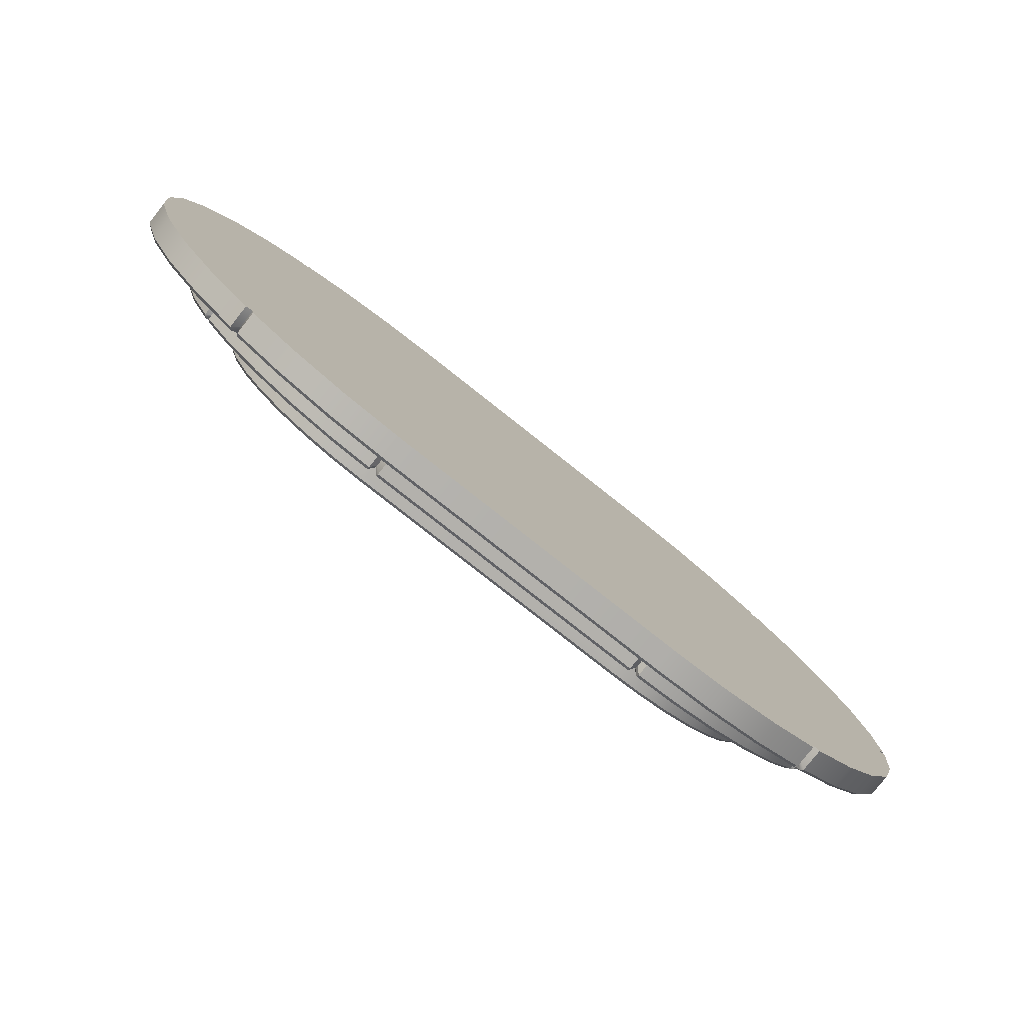
<metadata>
{"format":"obj","ext":"obj","renderer":"f3d","projection":"perspective","resolution":1024,"background":"white","views":[{"elev":-79.1,"azim":-38.3,"up":"+Z"}]}
</metadata>
<code>
o plateau_large_Cylinder.153
v 1.439 0.4 1.351
v 1.697 0.4 1.273
v 1.936 0.4 1.146
v 2.144 0.4 0.9742
v 2.443 0.4 0.5272
v 2.521 0.4 0.2688
v 2.521 0.4 -0.2688
v 2.443 0.4 -0.5272
v 2.144 0.4 -0.9742
v 1.936 0.4 -1.146
v 1.697 0.4 -1.273
v 1.439 0.4 -1.351
v 1.908 0.2 -1.782
v 1.547 0.2 -1.892
v 2.534 0.2 -1.364
v 2.952 0.2 -0.7381
v 3.062 0.2 -0.3763
v 2.952 0.2 0.7381
v 3.062 0.2 0.3763
v 2.534 0.2 1.364
v 1.908 0.2 1.782
v 1.547 0.2 1.892
v 2.311 -1e-06 -9e-06
v 0.2654 0.2 1.929
v 0.2654 0.2 -1.929
v 0.2654 0.4 -1.378
v 0.2654 0.4 1.378
v 0.2654 0.6 -9e-06
v 1.192 0.6 -9e-06
v 1.21 0.4 1.374
v 1.13 0.4 1.378
v 1.17 0.4398 1.378
v 1.17 0.3613 1.377
v 2.335 0.4 0.7302
v 2.29 0.4 0.7963
v 2.316 0.4398 0.7654
v 2.314 0.3613 0.7641
v 2.544 0.4 0.03971
v 2.544 0.4 -0.03973
v 2.588 0.4 -9e-06
v 2.51 0.4 -9e-06
v 2.29 0.4 -0.7963
v 2.335 0.4 -0.7302
v 2.316 0.4398 -0.7654
v 2.314 0.3613 -0.7642
v 1.13 0.4 -1.378
v 1.21 0.4 -1.374
v 1.17 0.4398 -1.378
v 1.17 0.3613 -1.377
v 1.21 0.2 -1.925
v 1.13 0.2 -1.929
v 1.17 0.2 -1.969
v 1.17 0.2 -1.887
v 2.207 0.2 -1.623
v 2.273 0.2 -1.578
v 2.242 0.2398 -1.604
v 2.241 0.1613 -1.602
v 2.793 0.2 -1.036
v 2.749 0.2 -1.102
v 2.807 0.2 -1.094
v 2.741 0.2 -1.044
v 3.095 0.2 -0.03974
v 3.095 0.2 0.03972
v 3.099 0.2398 -8e-06
v 3.097 0.1613 -8e-06
v 2.749 0.2 1.102
v 2.793 0.2 1.036
v 2.807 0.2 1.094
v 2.741 0.2 1.044
v 2.273 0.2 1.578
v 2.207 0.2 1.623
v 2.242 0.2398 1.604
v 2.241 0.1613 1.602
v 1.13 0.2 1.929
v 1.21 0.2 1.925
v 1.17 0.2 1.969
v 1.17 0.2 1.887
v 1.542 0.4 -1.87
v 1.547 0.3777 -1.892
v 1.908 0.3778 -1.782
v 1.9 0.4 -1.761
v 2.229 0.4 -1.585
v 2.242 0.3778 -1.604
v 2.534 0.3778 -1.364
v 2.518 0.4 -1.348
v 2.932 0.4 -0.7296
v 2.952 0.3778 -0.7381
v 3.04 0.4 -0.372
v 3.062 0.3779 -0.3763
v 3.099 0.378 -8e-06
v 3.077 0.4 -8e-06
v 3.04 0.4 0.372
v 3.062 0.3779 0.3763
v 2.952 0.3778 0.7381
v 2.932 0.4 0.7296
v 2.518 0.4 1.348
v 2.534 0.3778 1.364
v 2.229 0.4 1.585
v 2.242 0.3778 1.604
v 1.908 0.3778 1.782
v 1.9 0.4 1.761
v 1.547 0.3777 1.892
v 1.542 0.4 1.87
v 1.17 0.2 -2.417
v 1.17 0.1783 -2.439
v 2.104 0.1781 -2.253
v 2.095 0.2 -2.233
v 1.642 0.2 -2.37
v 1.646 0.1782 -2.392
v 2.879 0.2 -1.709
v 2.895 0.178 -1.725
v 3.424 0.178 -0.9334
v 3.403 0.2 -0.9248
v 3.18 0.2 -1.343
v 3.198 0.178 -1.355
v 3.562 0.178 -0.4758
v 3.54 0.2 -0.4714
v 3.424 0.178 0.9334
v 3.403 0.2 0.9248
v 3.54 0.2 0.4714
v 3.562 0.178 0.4758
v 2.895 0.178 1.725
v 2.879 0.2 1.709
v 3.18 0.2 1.343
v 3.198 0.178 1.355
v 2.095 0.2 2.233
v 2.104 0.1781 2.253
v 1.17 0.2 2.417
v 1.17 0.1783 2.439
v 1.642 0.2 2.37
v 1.646 0.1782 2.392
v 0.2654 0.6 1.356
v 0.2654 0.5786 1.378
v 0.2654 0.5786 -1.378
v 0.2654 0.6 -1.356
v 0.2654 0.2 2.417
v 0.2654 0.1783 2.439
v 0.2654 0.1783 -2.439
v 0.2654 0.2 -2.417
v 1.17 0.5786 -1.378
v 1.171 0.6 -1.356
v 1.439 0.5786 -1.351
v 1.435 0.6 -1.33
v 1.697 0.5786 -1.273
v 1.689 0.6 -1.253
v 1.936 0.5786 -1.146
v 1.924 0.6 -1.127
v 2.144 0.5786 -0.9742
v 2.129 0.6 -0.9588
v 2.316 0.5785 -0.7654
v 2.298 0.6 -0.7532
v 2.443 0.5784 -0.5272
v 2.423 0.6 -0.5188
v 2.521 0.5784 -0.2688
v 2.5 0.6 -0.2645
v 2.5 0.6 0.2644
v 2.521 0.5784 0.2688
v 2.443 0.5784 0.5272
v 2.423 0.6 0.5188
v 2.316 0.5785 0.7654
v 2.298 0.6 0.7532
v 2.144 0.5786 0.9742
v 2.129 0.6 0.9587
v 1.936 0.5786 1.146
v 1.924 0.6 1.127
v 1.697 0.5786 1.273
v 1.689 0.6 1.253
v 1.439 0.5786 1.351
v 1.435 0.6 1.33
v 1.171 0.6 1.356
v 1.17 0.5786 1.378
v 0.2654 0.4 1.906
v 0.2654 0.3774 1.929
v 0.2654 0.3774 -1.929
v 0.2654 0.4 -1.906
v 1.13 0.4 -1.906
v 1.13 0.3773 -1.929
v 1.21 0.3775 -1.925
v 1.21 0.4 -1.902
v 1.17 0.3386 -1.887
v 1.17 0.3613 -1.864
v 2.73 0.4 -1.09
v 2.749 0.3776 -1.102
v 2.793 0.3777 -1.036
v 2.774 0.4 -1.024
v 2.741 0.3388 -1.044
v 2.722 0.3613 -1.032
v 2.774 0.4 1.024
v 2.793 0.3777 1.036
v 2.749 0.3776 1.102
v 2.73 0.4 1.09
v 2.741 0.3388 1.044
v 2.722 0.3613 1.032
v 1.21 0.4 1.902
v 1.21 0.3775 1.925
v 1.13 0.3773 1.929
v 1.13 0.4 1.906
v 1.17 0.3386 1.887
v 1.17 0.3613 1.864
v 2.477 0.2 -2.028
v 2.49 0.178 -2.047
v 2.556 0.1779 -2.003
v 2.544 0.2 -1.984
v 2.488 0.1613 -1.959
v 2.501 0.1391 -1.977
v 3.583 0.2 -0.03974
v 3.605 0.1778 -0.03973
v 3.605 0.1778 0.03972
v 3.583 0.2 0.03972
v 3.535 0.1613 -9e-06
v 3.558 0.139 -9e-06
v 2.544 0.2 1.984
v 2.556 0.1779 2.003
v 2.49 0.178 2.047
v 2.477 0.2 2.028
v 2.488 0.1613 1.959
v 2.501 0.1391 1.977
v 2.544 0.5782 0.03972
v 2.522 0.6 0.03907
v 2.522 0.6 -0.03909
v 2.544 0.5782 -0.03973
v 2.488 0.5727 -9e-06
v 2.51 0.5504 -9e-06
v 2.104 -1e-06 -2.253
v 1.646 -1e-06 -2.392
v 3.424 -1e-06 -0.9334
v 3.198 -1e-06 -1.355
v 3.424 -1e-06 0.9334
v 3.562 -1e-06 0.4758
v 2.895 -1e-06 1.725
v 3.198 -1e-06 1.355
v 1.17 -1e-06 2.439
v 1.646 -1e-06 2.392
v 3.562 -1e-06 -0.4758
v 2.895 -1e-06 -1.725
v 2.104 -1e-06 2.253
v 1.17 -1e-06 -2.439
v 0.2654 -1e-06 -2.439
v 0.2654 -1e-06 2.439
v 0.2654 -1e-06 -1e-05
v 2.501 -1e-06 -1.977
v 2.556 -1e-06 -2.003
v 2.49 -1e-06 -2.047
v 2.501 -1e-06 1.977
v 2.49 -1e-06 2.047
v 2.556 -1e-06 2.003
v 3.558 -1e-06 -9e-06
v 3.605 -1e-06 0.03971
v 3.605 -1e-06 -0.03973
v -1.439 0.4 -1.351
v -1.697 0.4 -1.273
v -1.936 0.4 -1.146
v -2.144 0.4 -0.9742
v -2.443 0.4 -0.5272
v -2.521 0.4 -0.2688
v -2.521 0.4 0.2688
v -2.443 0.4 0.5272
v -2.144 0.4 0.9742
v -1.936 0.4 1.146
v -1.697 0.4 1.273
v -1.439 0.4 1.351
v -1.908 0.2 1.782
v -1.547 0.2 1.892
v -2.534 0.2 1.364
v -2.952 0.2 0.7381
v -3.062 0.2 0.3763
v -2.952 0.2 -0.7381
v -3.062 0.2 -0.3763
v -2.534 0.2 -1.364
v -1.908 0.2 -1.782
v -1.547 0.2 -1.892
v -2.311 -1e-06 9e-06
v -0.2654 0.2 -1.929
v -0.2654 0.2 1.929
v -0.2654 0.4 1.378
v -0.2654 0.4 -1.378
v -0.2654 0.6 9e-06
v -1.192 0.6 9e-06
v -1.21 0.4 -1.374
v -1.13 0.4 -1.378
v -1.17 0.4398 -1.378
v -1.17 0.3613 -1.377
v -2.335 0.4 -0.7302
v -2.29 0.4 -0.7963
v -2.316 0.4398 -0.7654
v -2.314 0.3613 -0.7641
v -2.544 0.4 -0.03971
v -2.544 0.4 0.03973
v -2.588 0.4 9e-06
v -2.51 0.4 9e-06
v -2.29 0.4 0.7963
v -2.335 0.4 0.7302
v -2.316 0.4398 0.7654
v -2.314 0.3613 0.7642
v -1.13 0.4 1.378
v -1.21 0.4 1.374
v -1.17 0.4398 1.378
v -1.17 0.3613 1.377
v -1.21 0.2 1.925
v -1.13 0.2 1.929
v -1.17 0.2 1.969
v -1.17 0.2 1.887
v -2.207 0.2 1.623
v -2.273 0.2 1.578
v -2.242 0.2398 1.604
v -2.241 0.1613 1.602
v -2.793 0.2 1.036
v -2.749 0.2 1.102
v -2.807 0.2 1.094
v -2.741 0.2 1.044
v -3.095 0.2 0.03974
v -3.095 0.2 -0.03972
v -3.099 0.2398 8e-06
v -3.097 0.1613 8e-06
v -2.749 0.2 -1.102
v -2.793 0.2 -1.036
v -2.807 0.2 -1.094
v -2.741 0.2 -1.044
v -2.273 0.2 -1.578
v -2.207 0.2 -1.623
v -2.242 0.2398 -1.604
v -2.241 0.1613 -1.602
v -1.13 0.2 -1.929
v -1.21 0.2 -1.925
v -1.17 0.2 -1.969
v -1.17 0.2 -1.887
v -1.542 0.4 1.87
v -1.547 0.3777 1.892
v -1.908 0.3778 1.782
v -1.9 0.4 1.761
v -2.229 0.4 1.585
v -2.242 0.3778 1.604
v -2.534 0.3778 1.364
v -2.518 0.4 1.348
v -2.932 0.4 0.7296
v -2.952 0.3778 0.7381
v -3.04 0.4 0.372
v -3.062 0.3779 0.3763
v -3.099 0.378 8e-06
v -3.077 0.4 8e-06
v -3.04 0.4 -0.372
v -3.062 0.3779 -0.3763
v -2.952 0.3778 -0.7381
v -2.932 0.4 -0.7296
v -2.518 0.4 -1.348
v -2.534 0.3778 -1.364
v -2.229 0.4 -1.585
v -2.242 0.3778 -1.604
v -1.908 0.3778 -1.782
v -1.9 0.4 -1.761
v -1.547 0.3777 -1.892
v -1.542 0.4 -1.87
v -1.17 0.2 2.417
v -1.17 0.1783 2.439
v -2.104 0.1781 2.253
v -2.095 0.2 2.233
v -1.642 0.2 2.37
v -1.646 0.1782 2.392
v -2.879 0.2 1.709
v -2.895 0.178 1.725
v -3.424 0.178 0.9334
v -3.403 0.2 0.9248
v -3.18 0.2 1.343
v -3.198 0.178 1.355
v -3.562 0.178 0.4758
v -3.54 0.2 0.4714
v -3.424 0.178 -0.9334
v -3.403 0.2 -0.9248
v -3.54 0.2 -0.4714
v -3.562 0.178 -0.4758
v -2.895 0.178 -1.725
v -2.879 0.2 -1.709
v -3.18 0.2 -1.343
v -3.198 0.178 -1.355
v -2.095 0.2 -2.233
v -2.104 0.1781 -2.253
v -1.17 0.2 -2.417
v -1.17 0.1783 -2.439
v -1.642 0.2 -2.37
v -1.646 0.1782 -2.392
v -0.2654 0.6 -1.356
v -0.2654 0.5786 -1.378
v -0.2654 0.5786 1.378
v -0.2654 0.6 1.356
v -0.2654 0.2 -2.417
v -0.2654 0.1783 -2.439
v -0.2654 0.1783 2.439
v -0.2654 0.2 2.417
v -1.17 0.5786 1.378
v -1.171 0.6 1.356
v -1.439 0.5786 1.351
v -1.435 0.6 1.33
v -1.697 0.5786 1.273
v -1.689 0.6 1.253
v -1.936 0.5786 1.146
v -1.924 0.6 1.127
v -2.144 0.5786 0.9742
v -2.129 0.6 0.9588
v -2.316 0.5785 0.7654
v -2.298 0.6 0.7532
v -2.443 0.5784 0.5272
v -2.423 0.6 0.5188
v -2.521 0.5784 0.2688
v -2.5 0.6 0.2645
v -2.5 0.6 -0.2644
v -2.521 0.5784 -0.2688
v -2.443 0.5784 -0.5272
v -2.423 0.6 -0.5188
v -2.316 0.5785 -0.7654
v -2.298 0.6 -0.7532
v -2.144 0.5786 -0.9742
v -2.129 0.6 -0.9587
v -1.936 0.5786 -1.146
v -1.924 0.6 -1.127
v -1.697 0.5786 -1.273
v -1.689 0.6 -1.253
v -1.439 0.5786 -1.351
v -1.435 0.6 -1.33
v -1.171 0.6 -1.356
v -1.17 0.5786 -1.378
v -0.2654 0.4 -1.906
v -0.2654 0.3774 -1.929
v -0.2654 0.3774 1.929
v -0.2654 0.4 1.906
v -1.13 0.4 1.906
v -1.13 0.3773 1.929
v -1.21 0.3775 1.925
v -1.21 0.4 1.902
v -1.17 0.3386 1.887
v -1.17 0.3613 1.864
v -2.73 0.4 1.09
v -2.749 0.3776 1.102
v -2.793 0.3777 1.036
v -2.774 0.4 1.024
v -2.741 0.3388 1.044
v -2.722 0.3613 1.032
v -2.774 0.4 -1.024
v -2.793 0.3777 -1.036
v -2.749 0.3776 -1.102
v -2.73 0.4 -1.09
v -2.741 0.3388 -1.044
v -2.722 0.3613 -1.032
v -1.21 0.4 -1.902
v -1.21 0.3775 -1.925
v -1.13 0.3773 -1.929
v -1.13 0.4 -1.906
v -1.17 0.3386 -1.887
v -1.17 0.3613 -1.864
v -2.477 0.2 2.028
v -2.49 0.178 2.047
v -2.556 0.1779 2.003
v -2.544 0.2 1.984
v -2.488 0.1613 1.959
v -2.501 0.1391 1.977
v -3.583 0.2 0.03974
v -3.605 0.1778 0.03973
v -3.605 0.1778 -0.03972
v -3.583 0.2 -0.03972
v -3.535 0.1613 9e-06
v -3.558 0.139 9e-06
v -2.544 0.2 -1.984
v -2.556 0.1779 -2.003
v -2.49 0.178 -2.047
v -2.477 0.2 -2.028
v -2.488 0.1613 -1.959
v -2.501 0.1391 -1.977
v -2.544 0.5782 -0.03972
v -2.522 0.6 -0.03907
v -2.522 0.6 0.03909
v -2.544 0.5782 0.03973
v -2.488 0.5727 9e-06
v -2.51 0.5504 9e-06
v -2.104 -1e-06 2.253
v -1.646 -1e-06 2.392
v -3.424 -1e-06 0.9334
v -3.198 -1e-06 1.355
v -3.424 -1e-06 -0.9334
v -3.562 -1e-06 -0.4758
v -2.895 -1e-06 -1.725
v -3.198 -1e-06 -1.355
v -1.17 -1e-06 -2.439
v -1.646 -1e-06 -2.392
v -3.562 -1e-06 0.4758
v -2.895 -1e-06 1.725
v -2.104 -1e-06 -2.253
v -1.17 -1e-06 2.439
v -0.2654 -1e-06 2.439
v -0.2654 -1e-06 -2.439
v -0.2654 -1e-06 1e-05
v -2.501 -1e-06 1.977
v -2.556 -1e-06 2.003
v -2.49 -1e-06 2.047
v -2.501 -1e-06 -1.977
v -2.49 -1e-06 -2.047
v -2.556 -1e-06 -2.003
v -3.558 -1e-06 9e-06
v -3.605 -1e-06 -0.03971
v -3.605 -1e-06 0.03973
f 90 64 62 17 89
f 29 165 163
f 29 149 147
f 29 156 219
f 189 67 18 94
f 29 147 145
f 29 161 159
f 29 155 153
f 164 3 4 162
f 146 10 11 144
f 29 169 167
f 183 59 15 84
f 29 159 156
f 10 82 81 11
f 29 167 165
f 154 7 8 152
f 29 220 155
f 94 18 19 93
f 99 72 70 20 97
f 277 384 132 28
f 83 56 54 13 80
f 42 182 85 9
f 100 21 71 72 99
f 3 98 96 4
f 8 86 185 43
f 51 25 174 177
f 5 95 92 6
f 12 78 179 47
f 40 91 88 7 39
f 102 22 21 100
f 29 153 151
f 196 173 24 74
f 89 17 16 87
f 121 229 248 208
f 7 88 86 8
f 34 188 95 5
f 4 96 191 35
f 131 233 236 127
f 381 277 28 135
f 14 108 104 52 50
f 30 194 103 1
f 116 234 226 112
f 87 16 58 184
f 93 19 63 64 90
f 2 101 98 3
f 79 14 50 178
f 129 232 233 131
f 115 227 235 111
f 129 137 239 232
f 84 15 55 56 83
f 16 113 114 60 58
f 207 249 234 116
f 201 243 224 106
f 97 20 66 190
f 9 85 82 10
f 15 110 203 55
f 6 92 91 40 38
f 125 231 228 118
f 21 126 215 71
f 18 119 120 19
f 213 246 230 122
f 1 103 101 2
f 112 226 227 115
f 60 114 110 15 59
f 118 228 229 121
f 62 206 117 17
f 111 235 242 202
f 13 107 108 14
f 54 200 107 13
f 17 117 113 16
f 122 230 231 125
f 68 124 119 18 67
f 127 236 245 214
f 20 123 124 68 66
f 22 130 126 21
f 70 212 123 20
f 237 238 138 105
f 29 28 132 170
f 19 120 209 63
f 11 81 78 12
f 106 224 225 109
f 104 139 25 51 52
f 29 145 143
f 109 225 237 105
f 144 11 12 142
f 148 9 10 146
f 29 151 149
f 150 44 42 9 148
f 152 8 43 44 150
f 221 39 7 154
f 158 5 6 157
f 160 36 34 5 158
f 157 6 38 218
f 29 163 161
f 162 4 35 36 160
f 166 2 3 164
f 168 1 2 166
f 171 32 30 1 168
f 382 381 135 134
f 141 135 28 29
f 29 143 141
f 195 75 22 102
f 29 170 169
f 46 49 181 176
f 76 128 130 22 75
f 276 382 134 26
f 74 24 136 128 76
f 171 133 27 31 32
f 46 26 134 140 48
f 31 27 172 197
f 421 276 26 175
f 422 421 175 174
f 176 175 26 46
f 142 12 47 48 140
f 273 422 174 25
f 385 273 25 139
f 386 385 139 138
f 30 32 33
f 33 32 31
f 34 36 37
f 37 36 35
f 38 40 41
f 41 40 39
f 42 44 45
f 45 44 43
f 46 48 49
f 49 48 47
f 50 52 53
f 53 52 51
f 54 56 57
f 57 56 55
f 58 60 61
f 61 60 59
f 62 64 65
f 65 64 63
f 66 68 69
f 69 68 67
f 70 72 73
f 73 72 71
f 74 76 77
f 77 76 75
f 219 222 29
f 177 180 53 51
f 42 45 187 182
f 189 192 69 67
f 30 33 199 194
f 195 198 77 75
f 241 243 201 205
f 183 186 61 59
f 34 37 193 188
f 186 184 58 61
f 45 43 185 187
f 180 178 50 53
f 49 47 179 181
f 192 190 66 69
f 37 35 191 193
f 198 196 74 77
f 33 31 197 199
f 247 249 207 211
f 242 241 205 202
f 38 41 223 218
f 245 244 217 214
f 244 246 213 217
f 248 247 211 208
f 203 204 57 55
f 204 200 54 57
f 215 216 73 71
f 216 212 70 73
f 209 210 65 63
f 210 206 62 65
f 222 220 29
f 41 39 221 223
f 488 386 138 238
f 141 140 134 135
f 171 170 132 133
f 143 142 140 141
f 145 144 142 143
f 147 146 144 145
f 149 148 146 147
f 151 150 148 149
f 153 152 150 151
f 155 154 152 153
f 159 158 157 156
f 161 160 158 159
f 163 162 160 161
f 165 164 162 163
f 167 166 164 165
f 169 168 166 167
f 170 171 168 169
f 129 128 136 137
f 81 80 79 78
f 85 84 83 82
f 91 90 89 88
f 95 94 93 92
f 101 100 99 98
f 88 89 87 86
f 103 102 100 101
f 92 93 90 91
f 82 83 80 81
f 98 99 97 96
f 107 106 109 108
f 113 112 115 114
f 119 118 121 120
f 123 122 125 124
f 128 129 131 130
f 117 116 112 113
f 114 115 111 110
f 130 131 127 126
f 108 109 105 104
f 124 125 118 119
f 138 139 104 105
f 219 218 223 222
f 222 223 221 220
f 177 176 181 180
f 180 181 179 178
f 189 188 193 192
f 192 193 191 190
f 195 194 199 198
f 198 199 197 196
f 183 182 187 186
f 186 187 185 184
f 205 204 203 202
f 201 200 204 205
f 217 216 215 214
f 213 212 216 217
f 211 210 209 208
f 207 206 210 211
f 154 155 220 221
f 218 219 156 157
f 102 103 194 195
f 196 197 172 173
f 94 95 188 189
f 190 191 96 97
f 84 85 182 183
f 184 185 86 87
f 178 179 78 79
f 174 175 176 177
f 202 203 110 111
f 106 107 200 201
f 116 117 206 207
f 208 209 120 121
f 214 215 126 127
f 122 123 212 213
f 80 13 14 79
f 23 225 224
f 23 227 226
f 23 229 228
f 23 231 230
f 23 233 232
f 23 226 234
f 23 235 227
f 23 236 233
f 23 237 225
f 23 228 231
f 23 238 237
f 23 232 239
f 23 240 238
f 23 239 240
f 23 241 242
f 23 243 241
f 23 244 245
f 23 246 244
f 23 247 248
f 23 249 247
f 23 242 235
f 23 224 243
f 23 234 249
f 23 248 229
f 23 245 236
f 23 230 246
f 339 313 311 266 338
f 278 414 412
f 278 398 396
f 278 405 468
f 438 316 267 343
f 278 396 394
f 278 410 408
f 278 404 402
f 413 252 253 411
f 395 259 260 393
f 278 418 416
f 432 308 264 333
f 278 408 405
f 259 331 330 260
f 278 416 414
f 403 256 257 401
f 278 469 404
f 343 267 268 342
f 348 321 319 269 346
f 332 305 303 262 329
f 291 431 334 258
f 349 270 320 321 348
f 252 347 345 253
f 257 335 434 292
f 300 274 423 426
f 254 344 341 255
f 261 327 428 296
f 289 340 337 256 288
f 351 271 270 349
f 278 402 400
f 445 422 273 323
f 338 266 265 336
f 370 478 497 457
f 256 337 335 257
f 283 437 344 254
f 253 345 440 284
f 380 482 485 376
f 263 357 353 301 299
f 279 443 352 250
f 365 483 475 361
f 336 265 307 433
f 342 268 312 313 339
f 251 350 347 252
f 328 263 299 427
f 378 481 482 380
f 364 476 484 360
f 378 386 488 481
f 333 264 304 305 332
f 265 362 363 309 307
f 456 498 483 365
f 450 492 473 355
f 346 269 315 439
f 258 334 331 259
f 264 359 452 304
f 255 341 340 289 287
f 374 480 477 367
f 270 375 464 320
f 267 368 369 268
f 462 495 479 371
f 250 352 350 251
f 361 475 476 364
f 309 363 359 264 308
f 367 477 478 370
f 311 455 366 266
f 360 484 491 451
f 262 356 357 263
f 303 449 356 262
f 266 366 362 265
f 371 479 480 374
f 317 373 368 267 316
f 376 485 494 463
f 269 372 373 317 315
f 271 379 375 270
f 319 461 372 269
f 486 487 387 354
f 278 277 381 419
f 268 369 458 312
f 260 330 327 261
f 355 473 474 358
f 353 388 274 300 301
f 278 394 392
f 358 474 486 354
f 393 260 261 391
f 397 258 259 395
f 278 400 398
f 399 293 291 258 397
f 401 257 292 293 399
f 470 288 256 403
f 407 254 255 406
f 409 285 283 254 407
f 406 255 287 467
f 278 412 410
f 411 253 284 285 409
f 415 251 252 413
f 417 250 251 415
f 420 281 279 250 417
f 390 384 277 278
f 278 392 390
f 444 324 271 351
f 278 419 418
f 295 298 430 425
f 325 377 379 271 324
f 323 273 385 377 325
f 420 382 276 280 281
f 295 275 383 389 297
f 280 276 421 446
f 425 424 275 295
f 391 261 296 297 389
f 279 281 282
f 282 281 280
f 283 285 286
f 286 285 284
f 287 289 290
f 290 289 288
f 291 293 294
f 294 293 292
f 295 297 298
f 298 297 296
f 299 301 302
f 302 301 300
f 303 305 306
f 306 305 304
f 307 309 310
f 310 309 308
f 311 313 314
f 314 313 312
f 315 317 318
f 318 317 316
f 319 321 322
f 322 321 320
f 323 325 326
f 326 325 324
f 468 471 278
f 426 429 302 300
f 291 294 436 431
f 438 441 318 316
f 279 282 448 443
f 444 447 326 324
f 490 492 450 454
f 432 435 310 308
f 283 286 442 437
f 435 433 307 310
f 294 292 434 436
f 429 427 299 302
f 298 296 428 430
f 441 439 315 318
f 286 284 440 442
f 447 445 323 326
f 282 280 446 448
f 496 498 456 460
f 491 490 454 451
f 287 290 472 467
f 494 493 466 463
f 493 495 462 466
f 497 496 460 457
f 452 453 306 304
f 453 449 303 306
f 464 465 322 320
f 465 461 319 322
f 458 459 314 312
f 459 455 311 314
f 471 469 278
f 290 288 470 472
f 390 389 383 384
f 420 419 381 382
f 392 391 389 390
f 394 393 391 392
f 396 395 393 394
f 398 397 395 396
f 400 399 397 398
f 402 401 399 400
f 404 403 401 402
f 408 407 406 405
f 410 409 407 408
f 412 411 409 410
f 414 413 411 412
f 416 415 413 414
f 418 417 415 416
f 419 420 417 418
f 378 377 385 386
f 330 329 328 327
f 334 333 332 331
f 340 339 338 337
f 344 343 342 341
f 350 349 348 347
f 337 338 336 335
f 352 351 349 350
f 341 342 339 340
f 331 332 329 330
f 347 348 346 345
f 356 355 358 357
f 362 361 364 363
f 368 367 370 369
f 372 371 374 373
f 377 378 380 379
f 366 365 361 362
f 363 364 360 359
f 379 380 376 375
f 357 358 354 353
f 373 374 367 368
f 387 388 353 354
f 468 467 472 471
f 471 472 470 469
f 426 425 430 429
f 429 430 428 427
f 438 437 442 441
f 441 442 440 439
f 444 443 448 447
f 447 448 446 445
f 432 431 436 435
f 435 436 434 433
f 454 453 452 451
f 450 449 453 454
f 466 465 464 463
f 462 461 465 466
f 460 459 458 457
f 456 455 459 460
f 403 404 469 470
f 467 468 405 406
f 351 352 443 444
f 445 446 421 422
f 343 344 437 438
f 439 440 345 346
f 333 334 431 432
f 433 434 335 336
f 427 428 327 328
f 423 424 425 426
f 451 452 359 360
f 355 356 449 450
f 365 366 455 456
f 457 458 369 370
f 463 464 375 376
f 371 372 461 462
f 329 262 263 328
f 272 474 473
f 272 476 475
f 272 478 477
f 272 480 479
f 272 482 481
f 272 475 483
f 272 484 476
f 272 485 482
f 272 486 474
f 272 477 480
f 272 487 486
f 272 481 488
f 272 489 487
f 272 488 489
f 272 490 491
f 272 492 490
f 272 493 494
f 272 495 493
f 272 496 497
f 272 498 496
f 272 491 484
f 272 473 492
f 272 483 498
f 272 497 478
f 272 494 485
f 272 479 495
f 384 383 133 132
f 383 275 27 133
f 275 424 172 27
f 424 423 173 172
f 423 274 24 173
f 274 388 136 24
f 388 387 137 136
f 387 487 239 137
f 487 489 240 239
f 489 488 238 240

</code>
